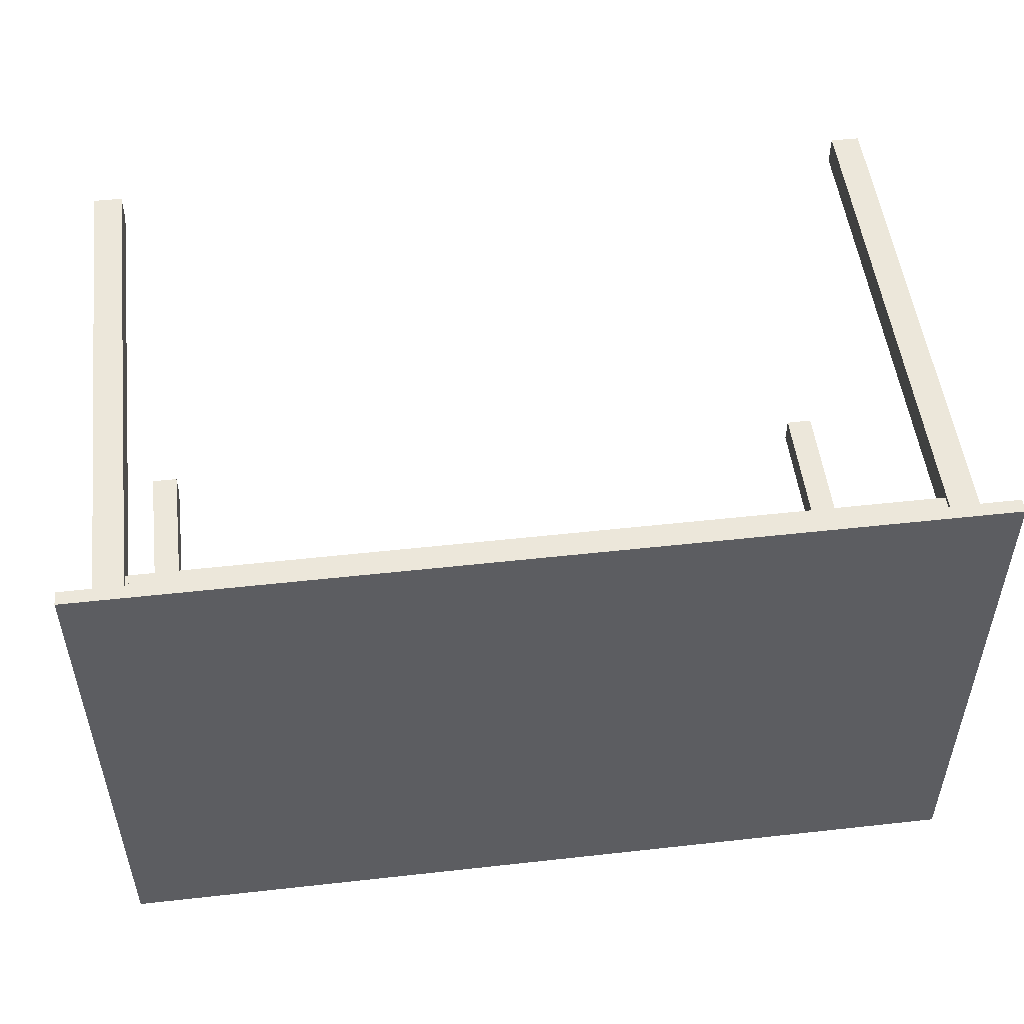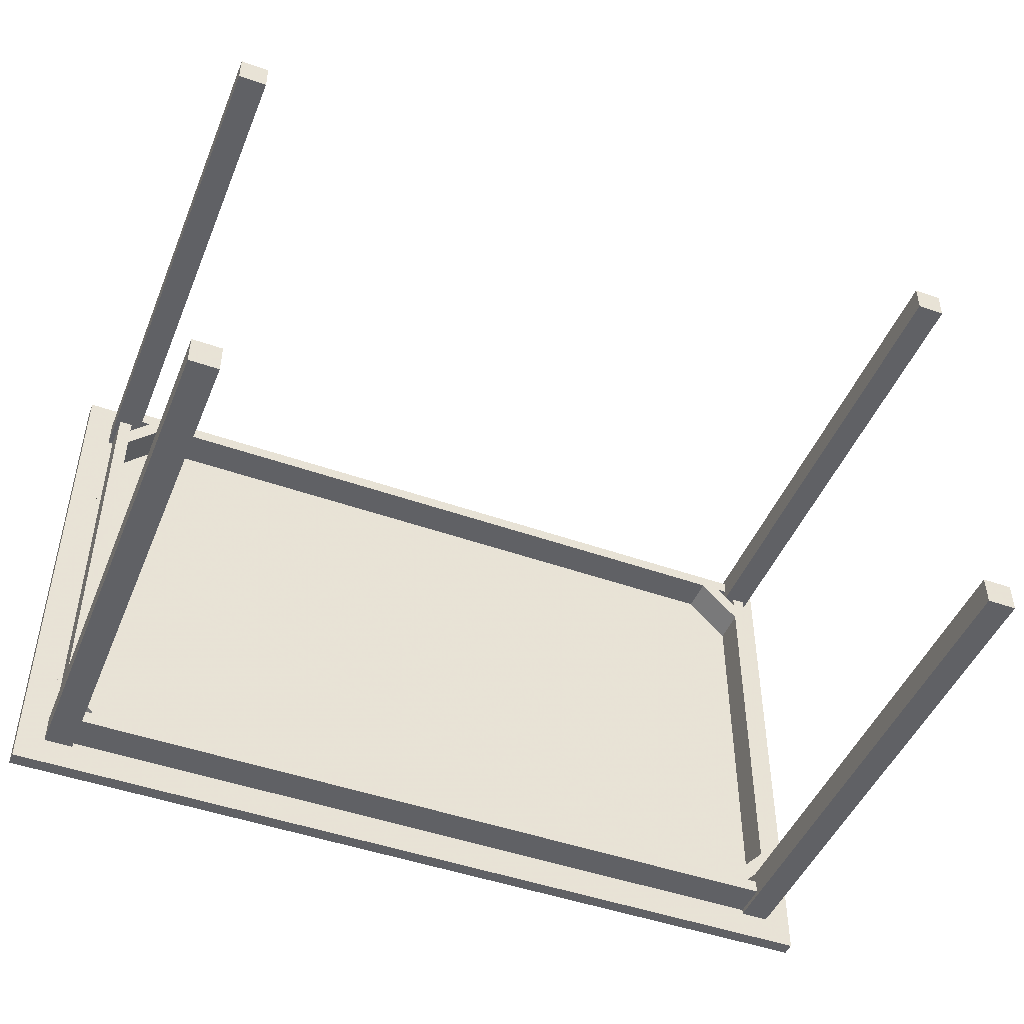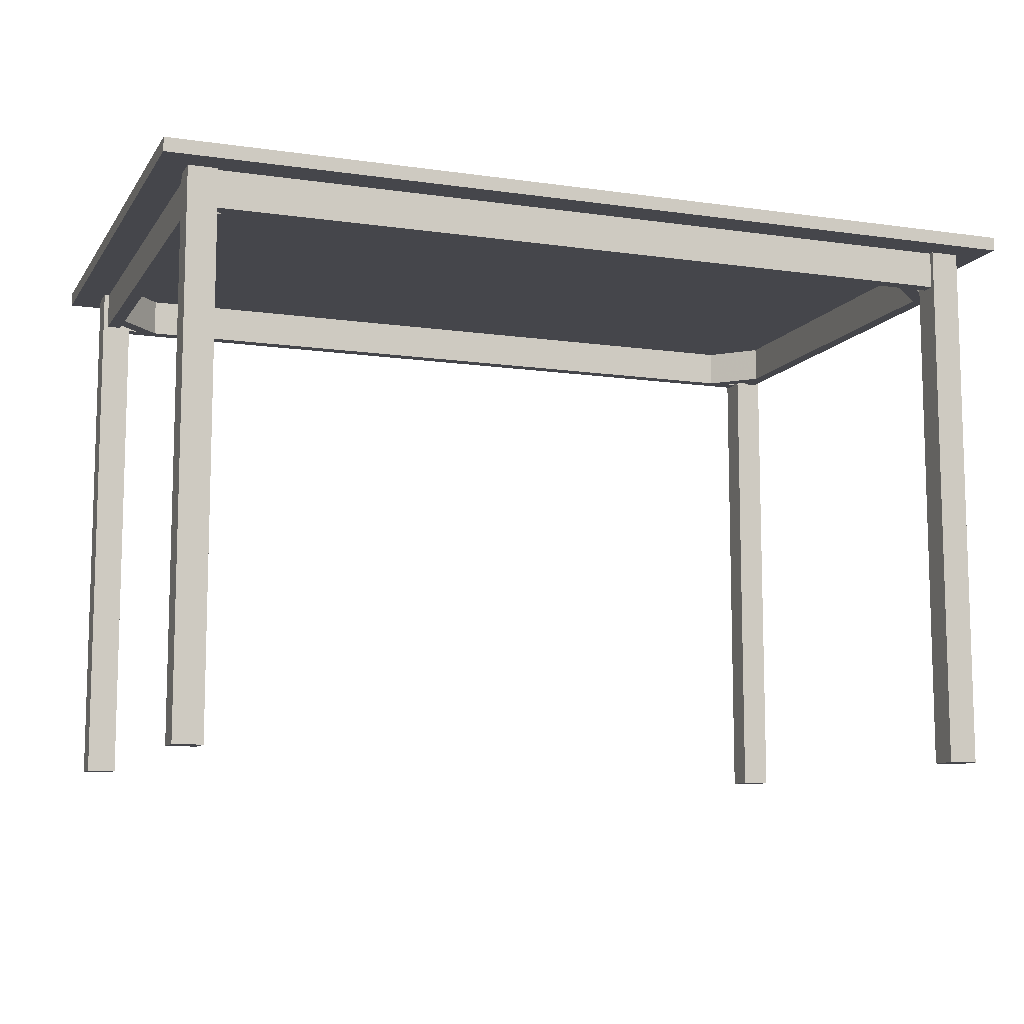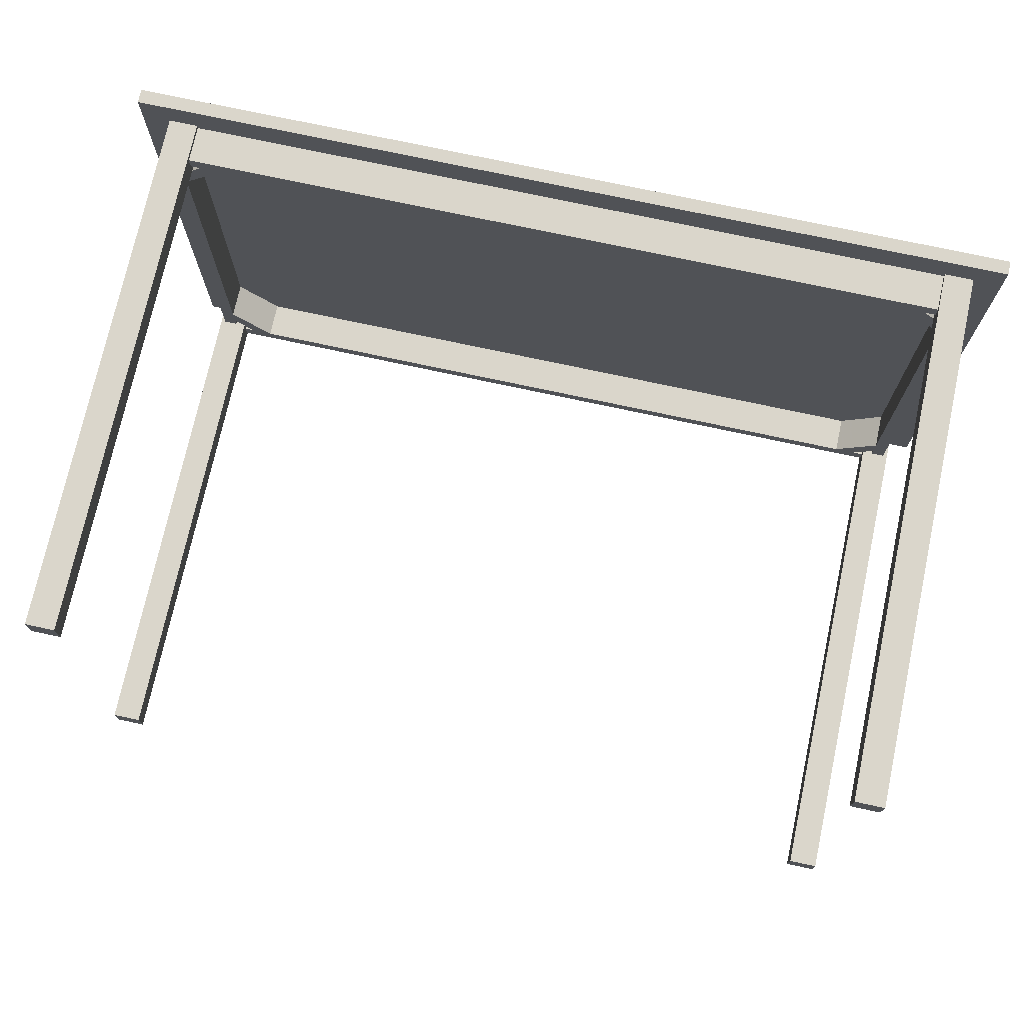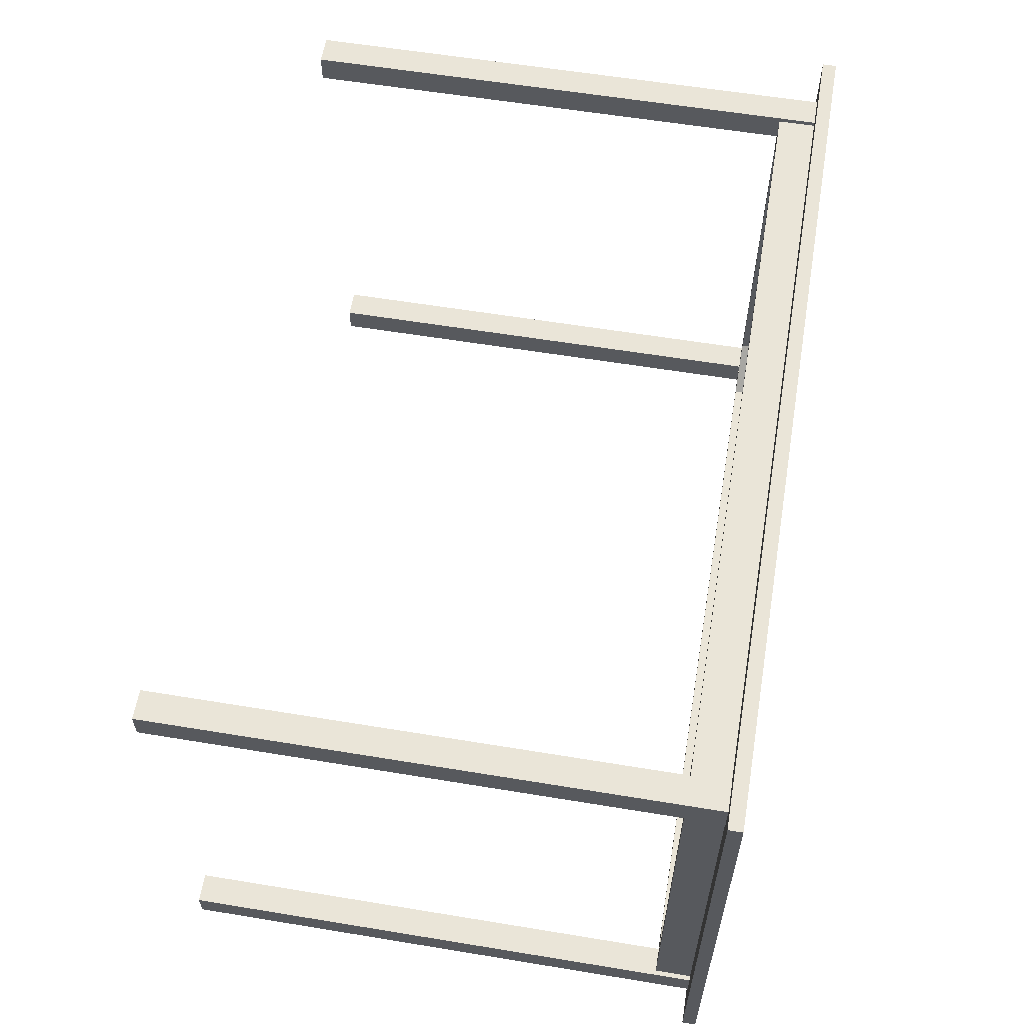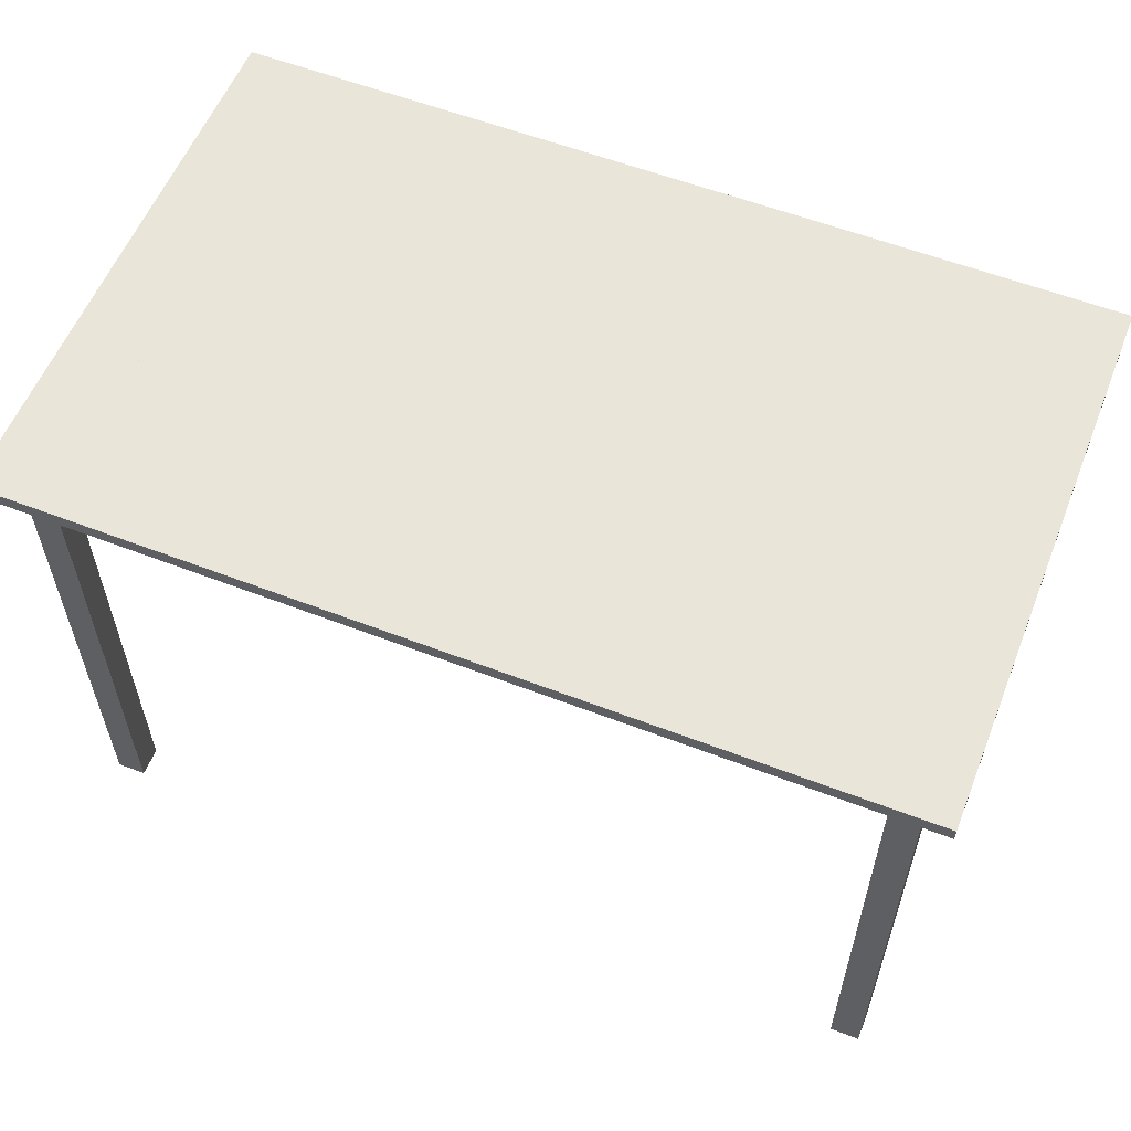
<metadata>
{"format":"obj","ext":"obj","renderer":"f3d","projection":"perspective","resolution":1024,"background":"white","views":[{"elev":51.3,"azim":173.1,"up":"+Z"},{"elev":-47.2,"azim":-21.8,"up":"+Z"},{"elev":-10.1,"azim":-20.2,"up":"+Y"},{"elev":73.9,"azim":12.2,"up":"+Z"},{"elev":59.5,"azim":99.6,"up":"+Z"},{"elev":57.8,"azim":21.8,"up":"+Y"}]}
</metadata>
<code>
g Mesh1 Ikea_Jokkmokk_Table1 Model
v -0.2994 0.2222 -0.1945
v -0.3347 0.2222 -0.1768
v -0.3347 0.2222 -0.1592
f 1 2 3
v -0.3259 0.2222 -0.1857
f 2 1 4
v -0.317 0.2222 -0.1945
f 4 1 5
v 0.2994 0.2222 -0.1946
f 6 5 1
v -0.3259 0.2222 -0.1945
f 6 7 5
v -0.3259 0.2222 -0.1946
f 7 6 8
v 0.2994 0.1909 -0.1946
f 9 8 6
v -0.3259 0.1909 -0.1946
f 8 9 10
v -0.3259 0.1909 -0.2062
f 9 11 10
v 0.3259 0.1909 -0.2062
f 11 9 12
v 0.317 0.1909 -0.1946
f 12 9 13
f 6 13 9
v 0.317 0.2222 -0.1946
f 13 6 14
v 0.3259 0.2222 -0.2062
f 15 6 14
v -0.3259 0.2222 -0.2062
f 16 6 15
f 6 16 8
v -0.3259 0.2222 -0.2103
f 17 8 16
f 17 4 8
v -0.3347 0.2222 -0.1857
f 17 18 4
v -0.3463 0.2222 -0.1857
f 17 19 18
v -0.3504 0.2222 -0.2103
f 20 19 17
v -0.3504 0.2222 -0.1857
f 19 20 21
v -0.3504 -0.2339 -0.1857
f 20 22 21
v -0.3504 -0.2339 -0.2103
f 22 20 23
v -0.3259 -0.2339 -0.2103
f 20 24 23
f 24 20 17
v 0.3746 0.2222 -0.2345
f 25 20 17
v -0.3746 0.2222 -0.2345
f 26 20 25
v -0.3504 0.2222 0.2103
f 20 26 27
v -0.3746 0.2222 0.2345
f 28 27 26
v 0.3746 0.2222 0.2345
f 27 28 29
v 0.3746 0.2339 0.2345
f 30 28 29
v -0.3746 0.2339 0.2345
f 28 30 31
v -0.3746 0.2339 -0.2345
f 30 32 31
v 0.3746 0.2339 -0.2345
f 32 30 33
f 30 25 33
f 25 30 29
v 0.3504 0.2222 -0.2103
f 25 34 29
v 0.3259 0.2222 -0.2103
f 25 35 34
f 25 17 35
f 35 17 15
f 15 17 16
f 16 24 17
f 11 24 16
f 10 24 11
f 4 24 10
v -0.3259 -0.2339 -0.1857
f 4 36 24
v -0.3259 0.1909 -0.1857
f 36 4 37
v -0.3347 0.1909 -0.1857
f 4 38 37
f 38 4 18
f 4 18 2
f 2 18 3
v -0.3347 0.1909 -0.1768
f 18 39 2
f 39 18 38
v -0.3347 0.1909 -0.1592
f 38 40 39
v -0.3463 0.1909 -0.1857
f 40 38 41
f 41 37 38
f 22 37 41
f 37 22 36
f 22 24 36
f 24 22 23
f 22 41 21
f 21 41 19
v -0.3463 0.1909 0.1858
f 42 19 41
v -0.3463 0.2222 0.1858
f 19 42 43
v -0.3504 0.2222 0.1858
f 42 44 43
v -0.3259 -0.2309 0.1858
f 45 44 42
v -0.3504 -0.2309 0.1858
f 44 45 46
v -0.3259 -0.2339 0.1858
f 47 46 45
v -0.3504 -0.2339 0.1858
f 46 47 48
v -0.3504 -0.2339 0.2103
f 47 49 48
v -0.3259 -0.2339 0.2103
f 49 47 50
v -0.3259 -0.2309 0.2103
f 47 51 50
f 51 47 45
v -0.3259 0.2222 0.2103
f 45 52 51
v -0.3259 0.1909 0.2062
f 52 45 53
v -0.3259 0.1909 0.1946
f 53 45 54
v -0.3259 0.2222 0.1946
f 54 45 55
v -0.3259 0.2222 0.1858
f 55 45 56
v -0.3259 0.1909 0.1858
f 56 45 57
f 42 57 45
v -0.3347 0.1909 0.1858
f 57 42 58
f 58 41 42
f 41 58 40
v -0.3347 0.1909 0.1593
f 40 58 59
v -0.3347 0.1909 0.177
f 59 58 60
v -0.3347 0.2222 0.177
f 58 61 60
v -0.3347 0.2222 0.1858
f 61 58 62
f 57 58 62
f 57 62 56
f 62 52 56
f 43 52 62
f 44 52 43
f 52 44 27
f 20 27 44
f 44 49 27
f 49 44 48
f 48 44 46
f 49 51 27
f 51 49 50
f 27 51 52
f 27 29 52
v -0.3259 0.2222 0.2062
f 52 29 63
v 0.3259 0.2222 0.2103
f 63 29 64
v 0.3504 0.2222 0.2103
f 64 29 65
v 0.3504 0.2222 0.1858
f 65 29 66
v 0.3504 0.2222 -0.1858
f 66 29 67
f 67 29 34
v 0.3463 0.2222 -0.1858
f 34 68 67
v 0.3347 0.2222 -0.1858
f 34 69 68
f 35 69 34
f 15 69 35
v 0.3259 0.2222 -0.1946
f 70 69 15
v 0.3259 0.2222 -0.1858
f 69 70 71
f 70 14 71
f 15 14 70
v 0.3259 0.1909 -0.1946
f 72 14 70
f 14 72 13
f 12 13 72
v 0.3259 -0.2339 -0.2103
f 73 72 12
v 0.3259 -0.2339 -0.1858
f 74 72 73
f 74 70 72
f 74 71 70
v 0.3259 0.1909 -0.1858
f 71 74 75
v 0.3463 0.1909 -0.1858
f 76 75 74
v 0.3347 0.1909 -0.1858
f 75 76 77
v 0.3463 0.1909 0.1858
f 77 78 76
v 0.3347 0.1909 0.1593
f 79 78 77
v 0.3347 0.1909 0.177
f 80 78 79
v 0.3347 0.1909 0.1858
f 78 80 81
v 0.3347 0.2222 0.1858
f 80 82 81
v 0.3347 0.2222 0.177
f 82 80 83
f 79 83 80
v 0.3347 0.2222 0.1593
f 83 79 84
v 0.3347 0.1909 -0.1593
f 85 84 79
v 0.3347 0.2222 -0.1593
f 84 85 86
f 85 6 86
f 6 85 9
f 85 13 9
f 13 85 75
v 0.3347 0.1909 -0.177
f 75 85 87
f 87 86 85
v 0.3347 0.2222 -0.177
f 86 87 88
f 77 88 87
f 88 77 69
f 75 77 69
f 75 69 71
f 69 71 88
f 71 86 88
f 14 86 71
f 86 14 6
v 0.2994 0.2222 0.1946
f 6 89 86
v -0.2994 0.2222 0.1946
f 6 90 89
f 6 1 90
v -0.3347 0.2222 0.1593
f 1 91 90
f 91 1 3
v -0.2994 0.1909 -0.1945
f 92 3 1
f 3 92 40
f 92 39 40
f 39 92 37
v -0.317 0.1909 -0.1945
f 37 92 93
f 5 92 93
f 92 5 1
f 93 4 5
f 4 93 37
f 5 7 4
f 7 8 4
f 8 7 10
f 4 10 7
f 40 2 39
f 2 40 3
f 59 3 40
f 3 59 91
f 60 91 59
f 91 60 61
f 60 56 61
f 56 60 57
f 57 59 60
v -0.2994 0.1909 0.1946
f 59 57 94
v -0.317 0.1909 0.1946
f 94 57 95
v -0.317 0.2222 0.1946
f 96 57 95
f 57 96 56
f 90 56 96
f 91 56 90
f 56 91 61
f 91 62 61
f 62 91 3
f 19 62 3
f 43 62 19
f 21 43 19
f 43 21 44
f 20 44 21
f 18 19 3
f 56 61 62
f 59 90 91
f 90 59 94
f 94 89 90
v 0.2994 0.1909 0.1946
f 89 94 97
v 0.3259 0.1909 0.2062
f 94 98 97
f 95 98 94
f 54 98 95
f 98 54 53
v 0.3259 0.2222 0.2062
f 99 53 98
f 53 99 63
f 99 63 64
f 99 55 63
f 55 99 96
f 96 99 90
f 90 99 89
v 0.317 0.2222 0.1946
f 89 99 100
v 0.3259 0.2222 0.1946
f 100 99 101
f 99 65 101
f 65 99 64
v 0.3259 -0.2339 0.2103
f 99 102 64
f 102 99 98
v 0.3259 -0.2339 0.1858
f 102 98 103
v 0.3259 0.1909 0.1946
f 103 98 104
v 0.317 0.1909 0.1946
f 105 98 104
f 97 98 105
f 100 97 105
f 97 100 89
f 100 84 89
v 0.3259 0.2222 0.1858
f 84 100 106
f 106 100 101
f 105 106 100
v 0.3259 0.1909 0.1858
f 106 105 107
f 79 105 107
f 105 79 97
f 84 97 79
f 97 84 89
f 86 89 84
f 69 86 84
f 86 69 88
v 0.3463 0.2222 0.1858
f 84 108 69
f 84 65 108
f 83 65 84
f 82 65 83
f 106 65 82
f 101 65 106
f 106 104 101
f 103 104 106
f 103 106 107
f 107 83 106
f 83 107 80
f 79 107 80
f 83 106 82
f 84 106 83
f 81 106 82
f 106 81 107
f 78 107 81
v 0.3504 -0.2339 0.1858
f 109 107 78
f 107 109 103
f 109 102 103
v 0.3504 -0.2339 0.2103
f 102 109 110
f 109 65 110
f 65 109 66
f 109 78 66
f 66 78 108
f 76 108 78
f 108 76 68
f 76 67 68
f 74 67 76
v 0.3504 -0.2339 -0.1858
f 67 74 111
v 0.3504 -0.2339 -0.2103
f 74 112 111
f 112 74 73
f 35 112 73
f 112 35 34
f 34 111 112
f 111 34 67
f 73 12 35
f 35 12 15
f 12 16 15
f 16 12 11
f 68 66 67
f 66 68 108
f 68 69 108
f 108 65 66
f 65 102 110
f 102 65 64
f 101 105 104
f 105 101 100
f 95 90 96
f 90 95 94
f 96 54 95
f 54 96 55
f 96 56 55
f 56 63 55
f 56 52 63
f 63 52 53
f 88 75 71
f 75 88 87
f 85 77 87
f 77 85 79
f 25 32 33
f 32 25 26
f 28 32 26
f 32 28 31

</code>
